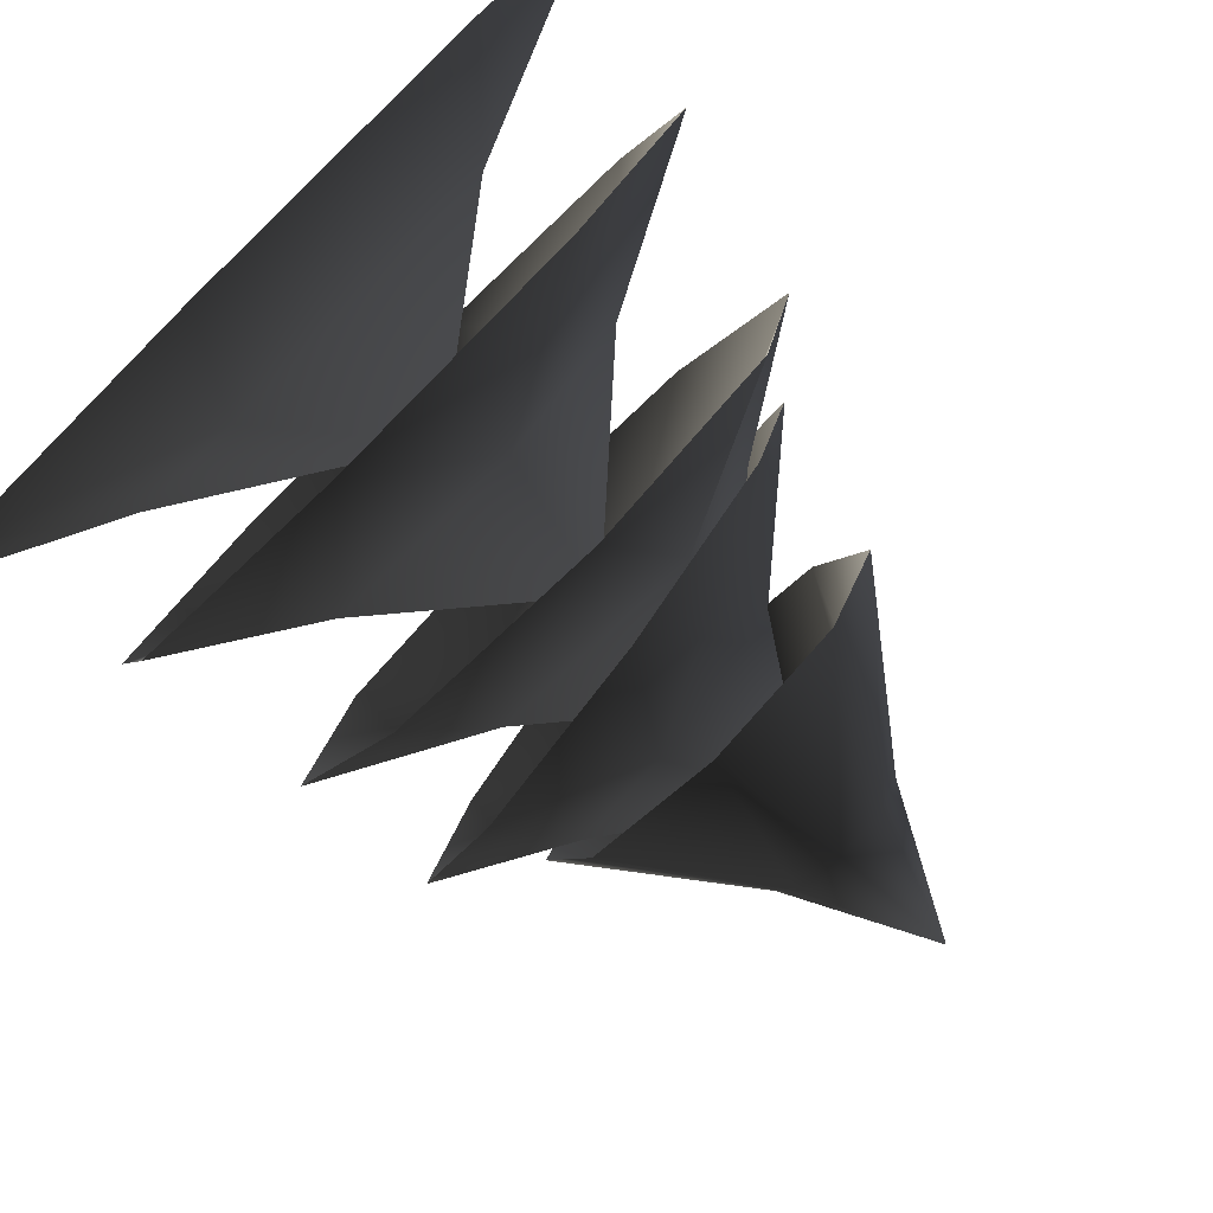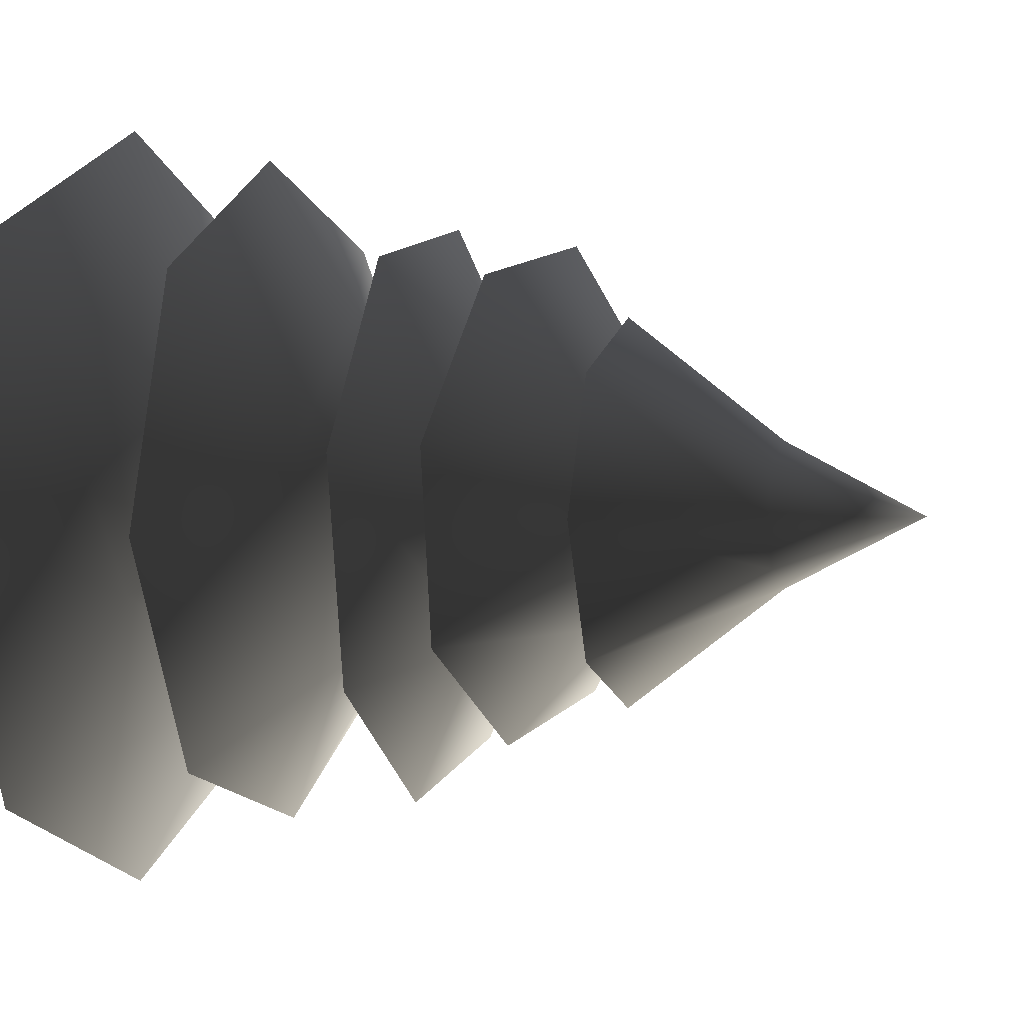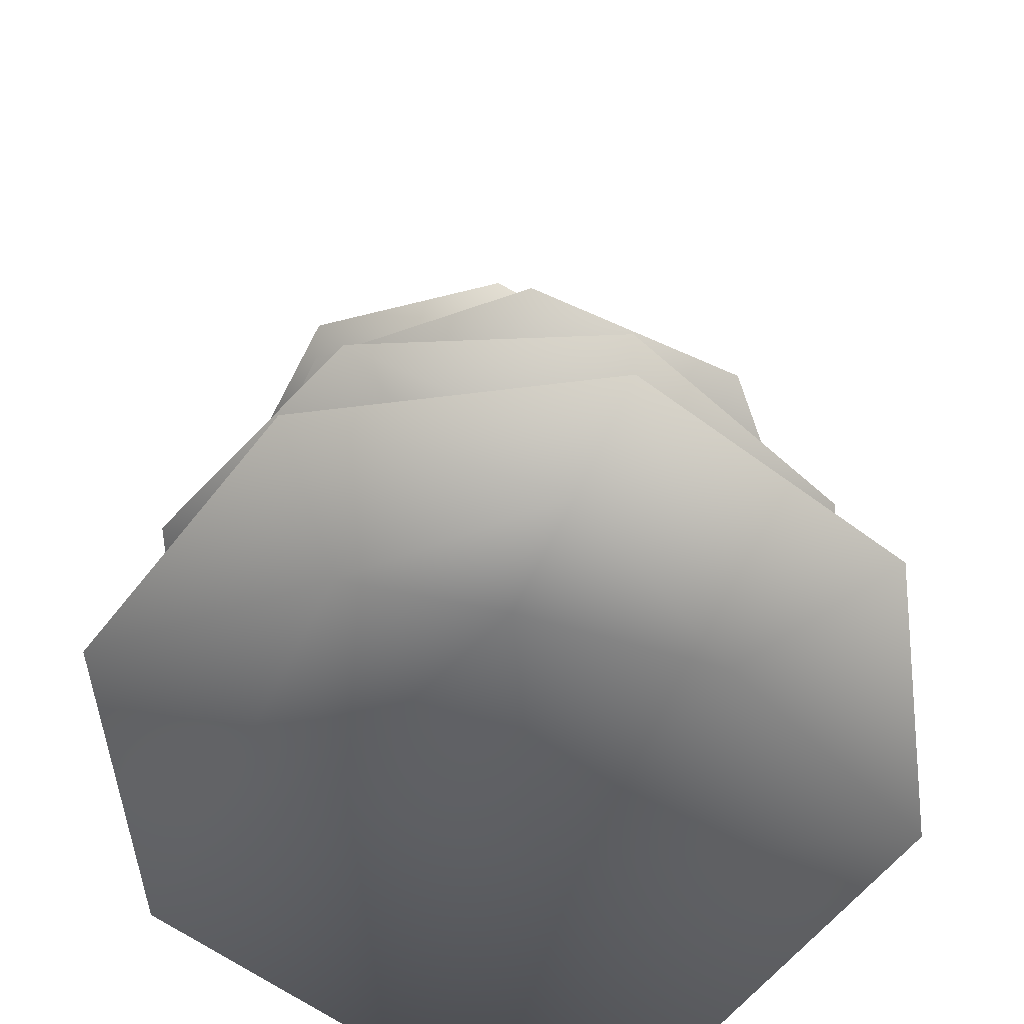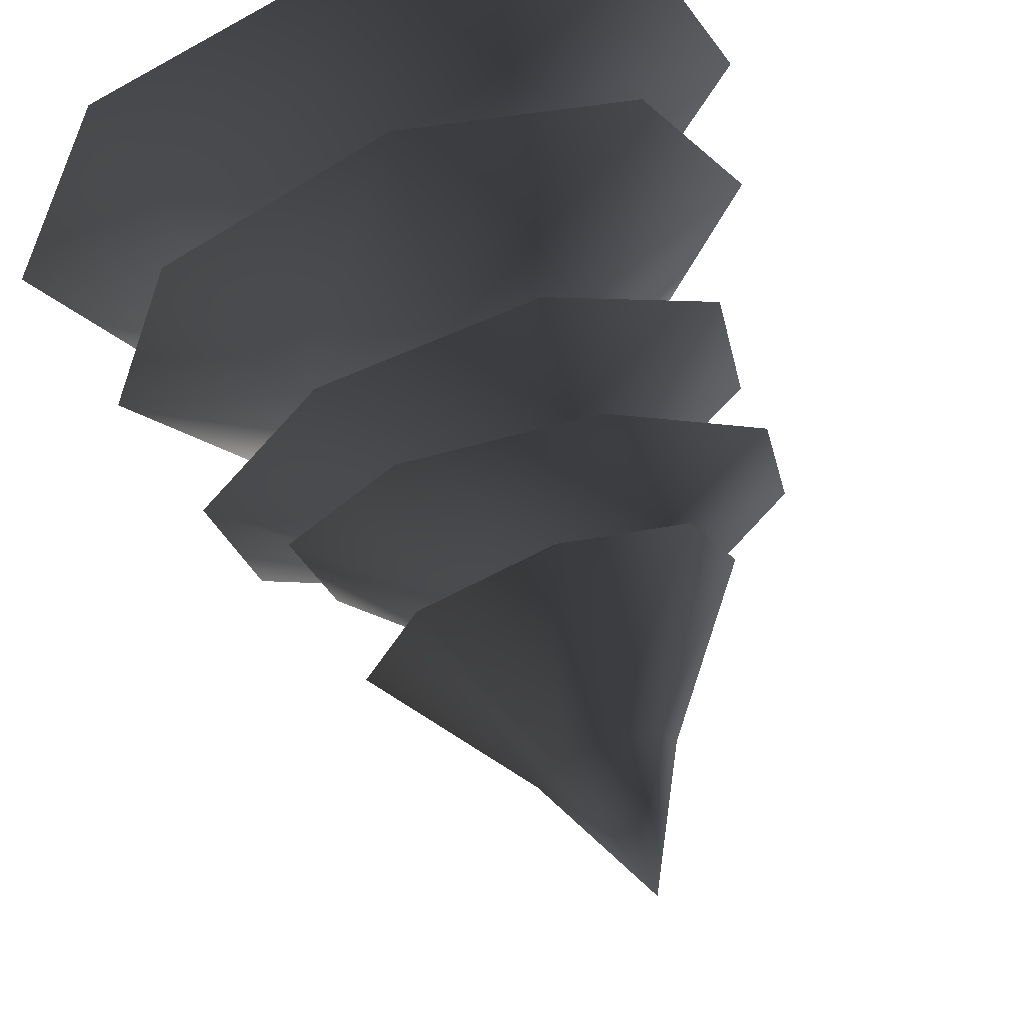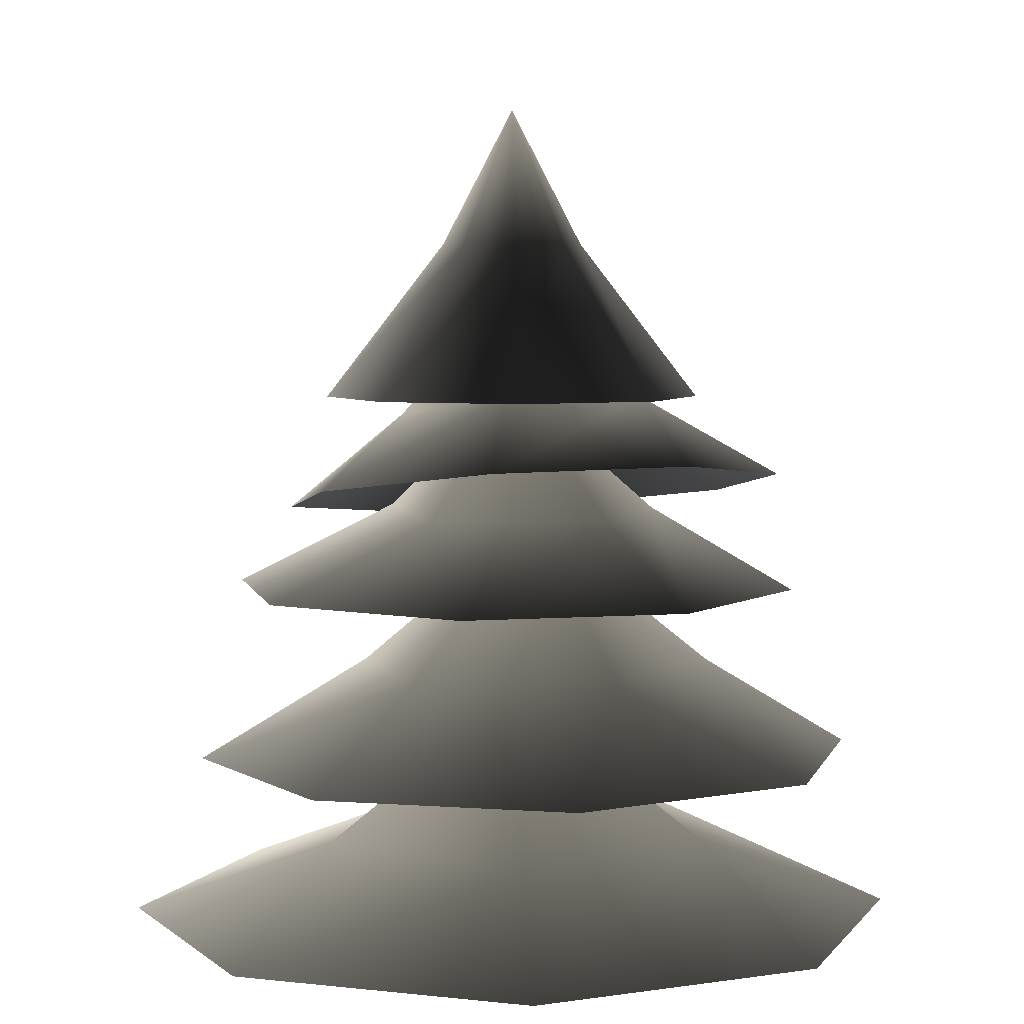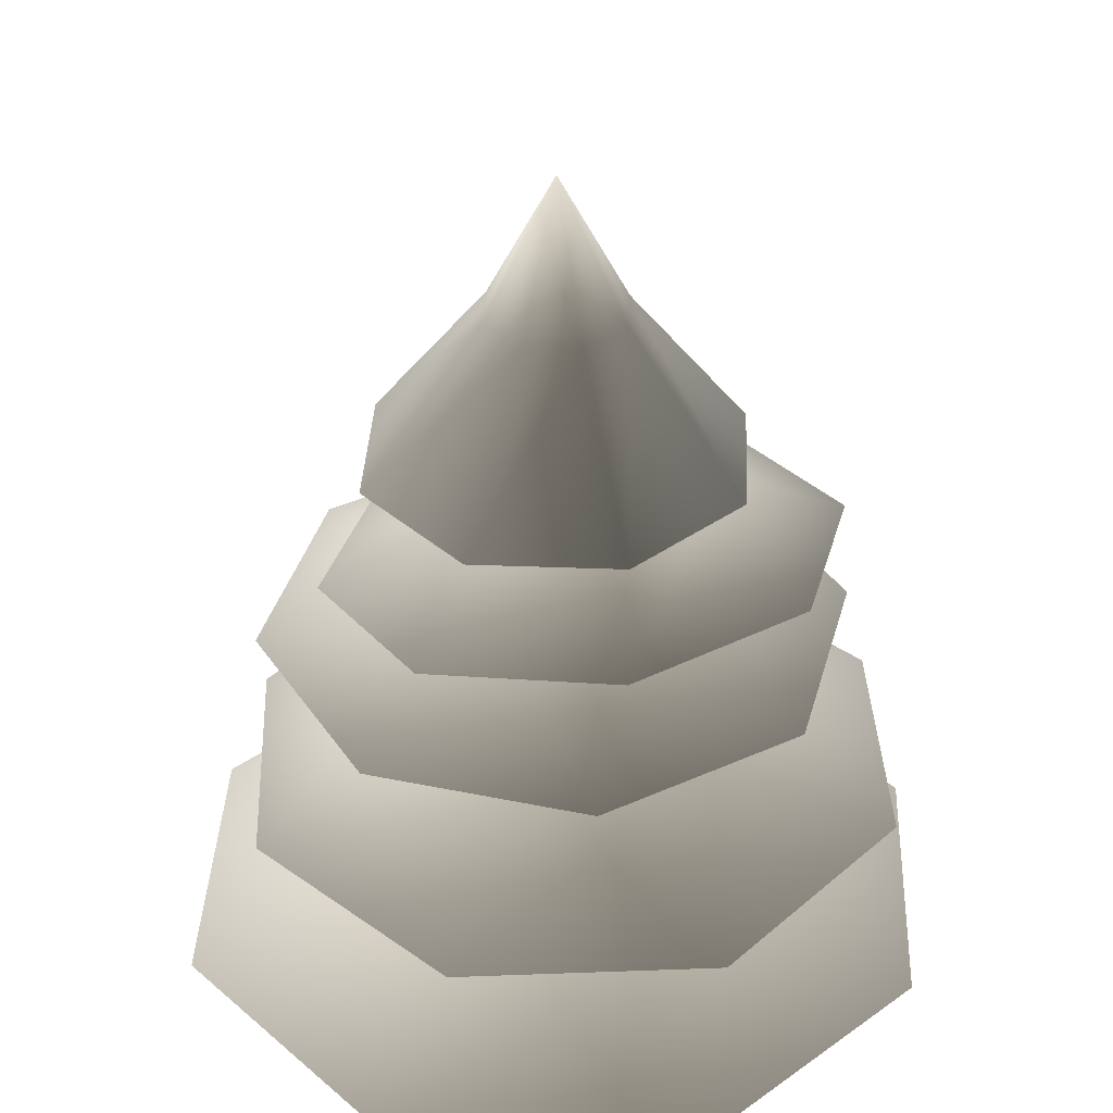
<metadata>
{"format":"obj","ext":"obj","renderer":"f3d","projection":"perspective","resolution":1024,"background":"white","views":[{"elev":-79.1,"azim":44.6,"up":"+Z"},{"elev":1.8,"azim":109.3,"up":"+Z"},{"elev":-59.3,"azim":30.2,"up":"+Y"},{"elev":66.8,"azim":160.8,"up":"+Z"},{"elev":4.9,"azim":-92.5,"up":"+Y"},{"elev":36.8,"azim":-109.7,"up":"+Y"}]}
</metadata>
<code>
v 2.229 2.415 -0.01389
v 1.068 2.896 -0.45
v 1.566 2.415 -1.586
v -0.45 2.896 -1.068
v -0.01389 2.415 -2.229
v -1.586 2.415 -1.566
v -1.254 2.896 0.007814
v -2.229 2.415 0.01389
v -0.4367 2.896 1.073
v -1.566 2.415 1.586
v 0.01389 2.415 2.229
v 0.8922 2.896 0.8811
v 1.586 2.415 1.566
v 0 3.673 0
v 0.7697 5.457 -0.7697
v 0.2848 6.349 -0.2848
v 2.18e-06 6.349 -0.4028
v 2.161e-06 5.457 -1.089
v -0.2848 6.349 -0.2848
v -0.7697 5.457 -0.7697
v -0.4028 6.349 -6.323e-07
v -1.089 5.457 -2.822e-07
v -0.2848 6.349 0.2848
v -0.7697 5.457 0.7697
v 1.577e-06 6.349 0.4028
v 1.596e-06 5.457 1.089
v 0.2848 6.349 0.2848
v 0.7697 5.457 0.7697
v 0.4028 6.349 -3.008e-08
v 1.089 5.457 -6.57e-07
v 0 7.128 0
v 1.482 3.358 1.322
v 0.9567 3.868 0.3851
v 1.919 3.351 -0.08712
v 0.2965 3.862 -0.868
v 1.232 3.345 -1.392
v -0.1773 3.342 -1.829
v -0.8338 3.863 -0.6041
v -1.482 3.346 -1.141
v -0.8861 3.869 0.5554
v -1.919 3.353 0.2676
v -1.232 3.36 1.573
v 0.09976 3.872 1.168
v 0.1773 3.362 2.009
v 1.694e-06 4.73 0.115
v -1.323 5.128 0.9046
v -0.5031 5.475 0.7122
v -0.4085 5.021 1.518
v 0.5287 5.308 0.5056
v 0.666 4.848 1.302
v 1.271 4.71 0.3853
v 0.5759 5.257 -0.361
v 1.052 4.688 -0.6968
v -0.2408 5.366 -0.6454
v 0.1378 4.795 -1.31
v -0.9367 4.968 -1.095
v -0.8834 5.492 -0.06888
v -1.542 5.106 -0.1774
v 0.01566 6.138 0.05303
v 1.425 4.34 -0.8986
v 0.5214 4.779 -0.7078
v 0.3811 4.334 -1.619
v -0.6765 4.773 -0.488
v -0.8664 4.328 -1.39
v -1.587 4.326 -0.346
v -0.7504 4.774 0.5074
v -1.358 4.329 0.9015
v 0.1878 4.779 0.8482
v -0.3138 4.336 1.622
v 0.9337 4.341 1.393
v 0.9438 4.782 0.1965
v 1.654 4.343 0.349
v 0.05396 5.52 0.007842
g Tree_conf2_(9)_1262_403
f 1 3 2
f 3 4 2
f 3 5 4
f 5 6 4
f 6 7 4
f 6 8 7
f 8 9 7
f 8 10 9
f 10 11 9
f 11 12 9
f 11 13 12
f 13 2 12
f 13 1 2
f 2 4 14
f 4 7 14
f 7 9 14
f 9 12 14
f 12 2 14
f 15 17 16
f 15 18 17
f 18 19 17
f 18 20 19
f 20 21 19
f 20 22 21
f 22 23 21
f 22 24 23
f 24 25 23
f 24 26 25
f 26 27 25
f 26 28 27
f 28 29 27
f 28 30 29
f 30 16 29
f 30 15 16
f 16 17 31
f 17 19 31
f 19 21 31
f 21 23 31
f 23 25 31
f 25 27 31
f 27 29 31
f 29 16 31
f 32 34 33
f 34 35 33
f 34 36 35
f 36 37 35
f 37 38 35
f 37 39 38
f 39 40 38
f 39 41 40
f 41 42 40
f 42 43 40
f 42 44 43
f 44 33 43
f 44 32 33
f 33 35 45
f 35 38 45
f 38 40 45
f 40 43 45
f 43 33 45
f 46 48 47
f 48 49 47
f 48 50 49
f 50 51 49
f 51 52 49
f 51 53 52
f 53 54 52
f 53 55 54
f 55 56 54
f 56 57 54
f 56 58 57
f 58 47 57
f 58 46 47
f 47 49 59
f 49 52 59
f 52 54 59
f 54 57 59
f 57 47 59
f 60 62 61
f 62 63 61
f 62 64 63
f 64 65 63
f 65 66 63
f 65 67 66
f 67 68 66
f 67 69 68
f 69 70 68
f 70 71 68
f 70 72 71
f 72 61 71
f 72 60 61
f 61 63 73
f 63 66 73
f 66 68 73
f 68 71 73
f 71 61 73

</code>
